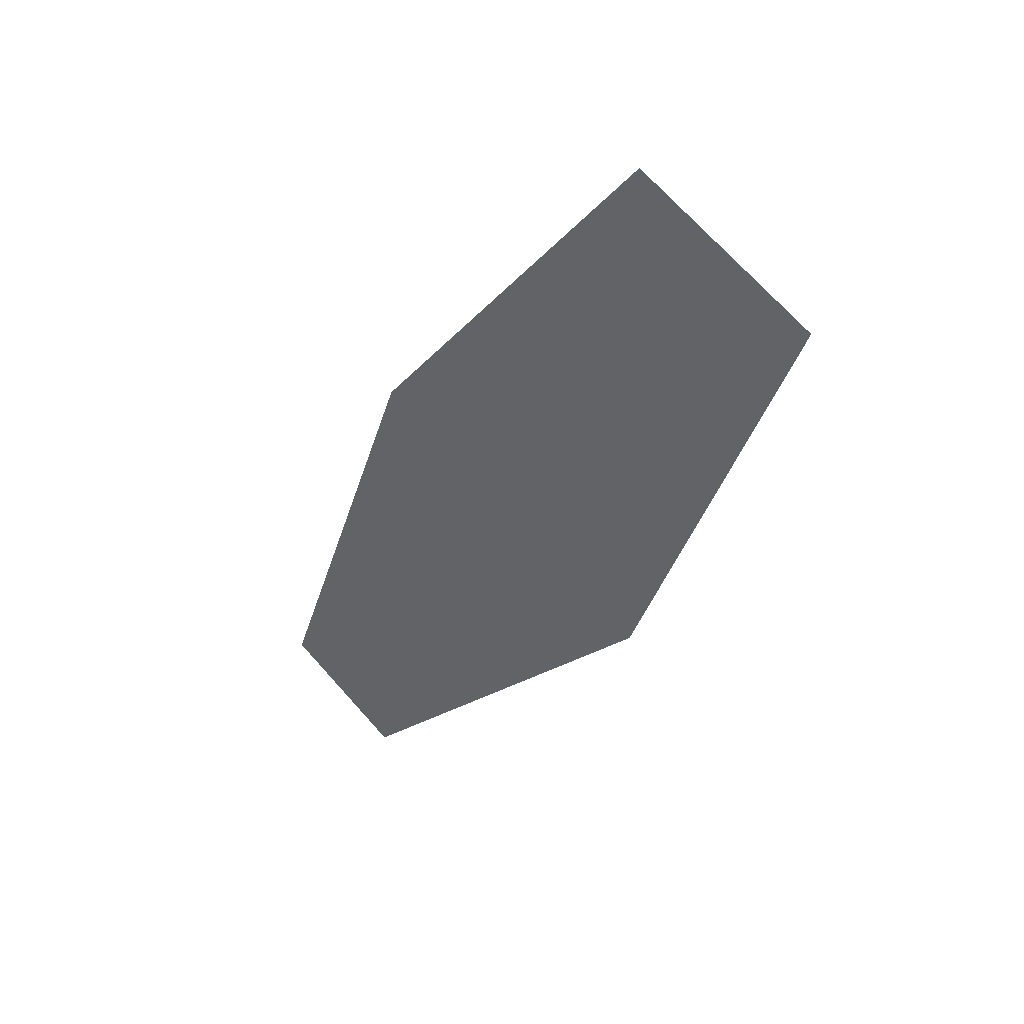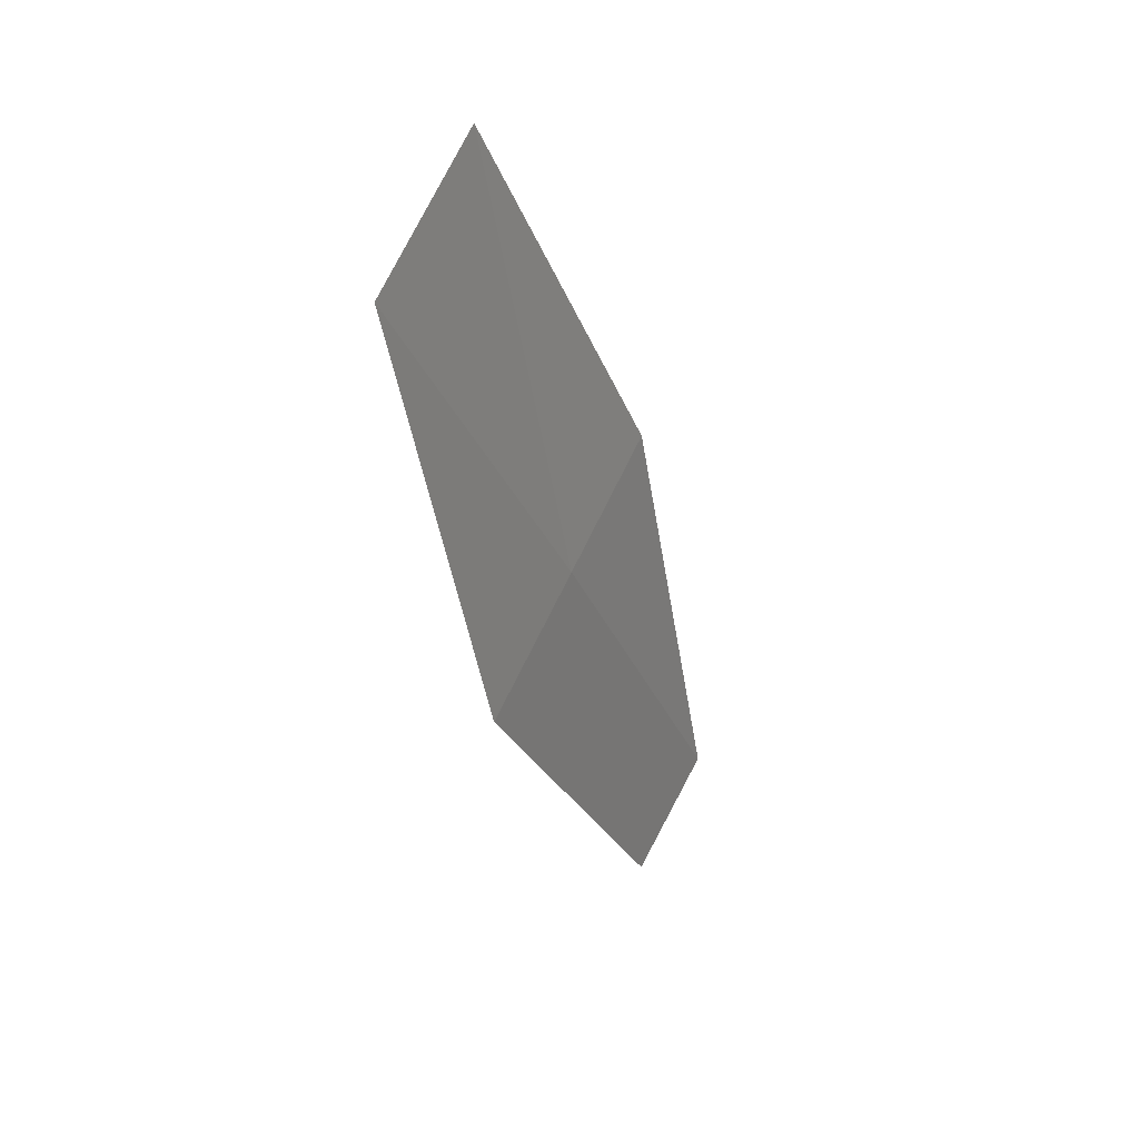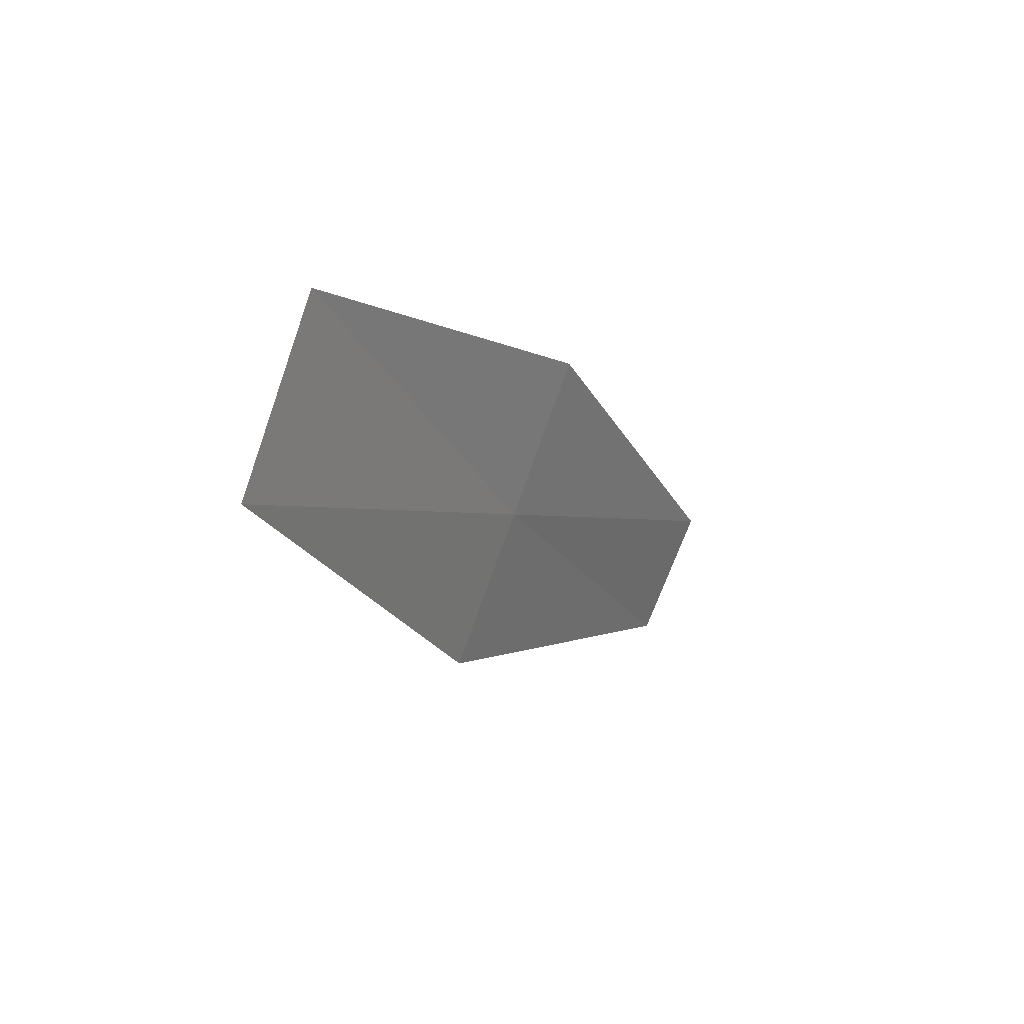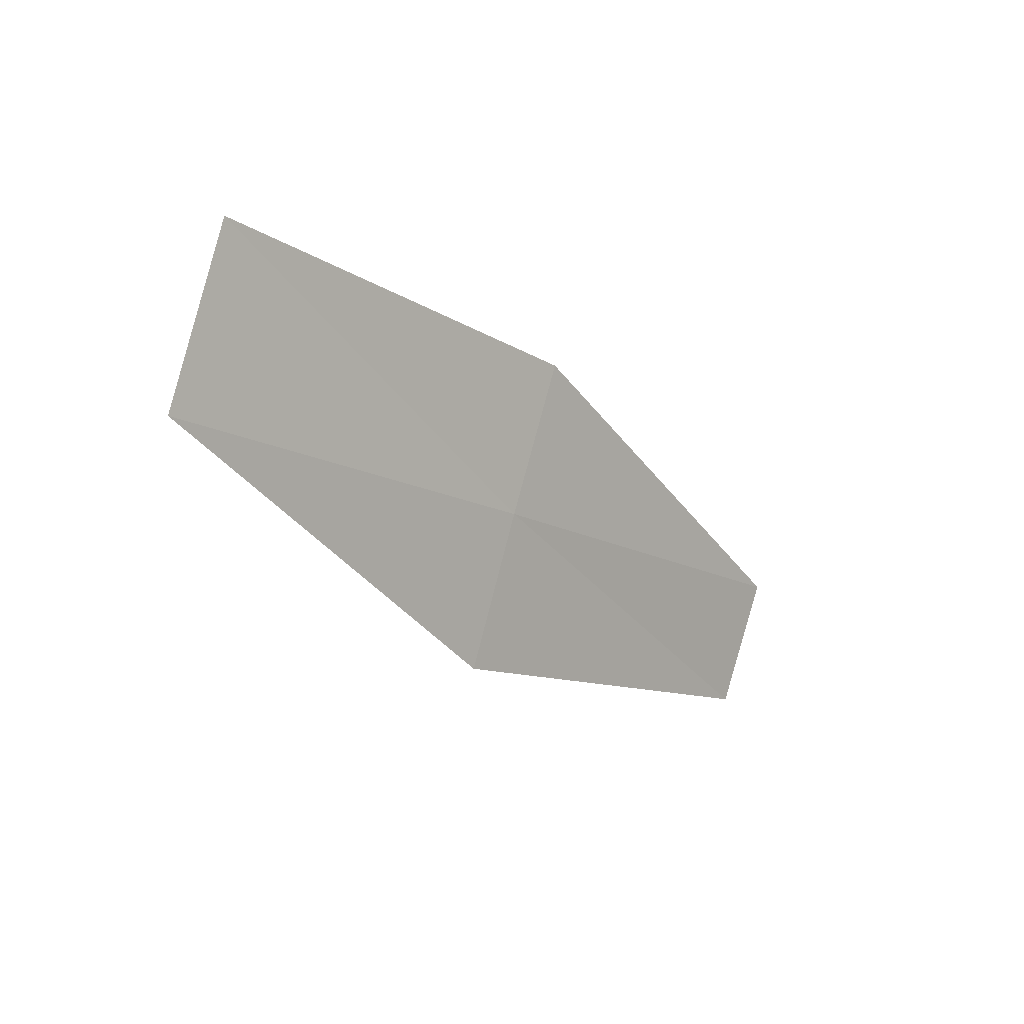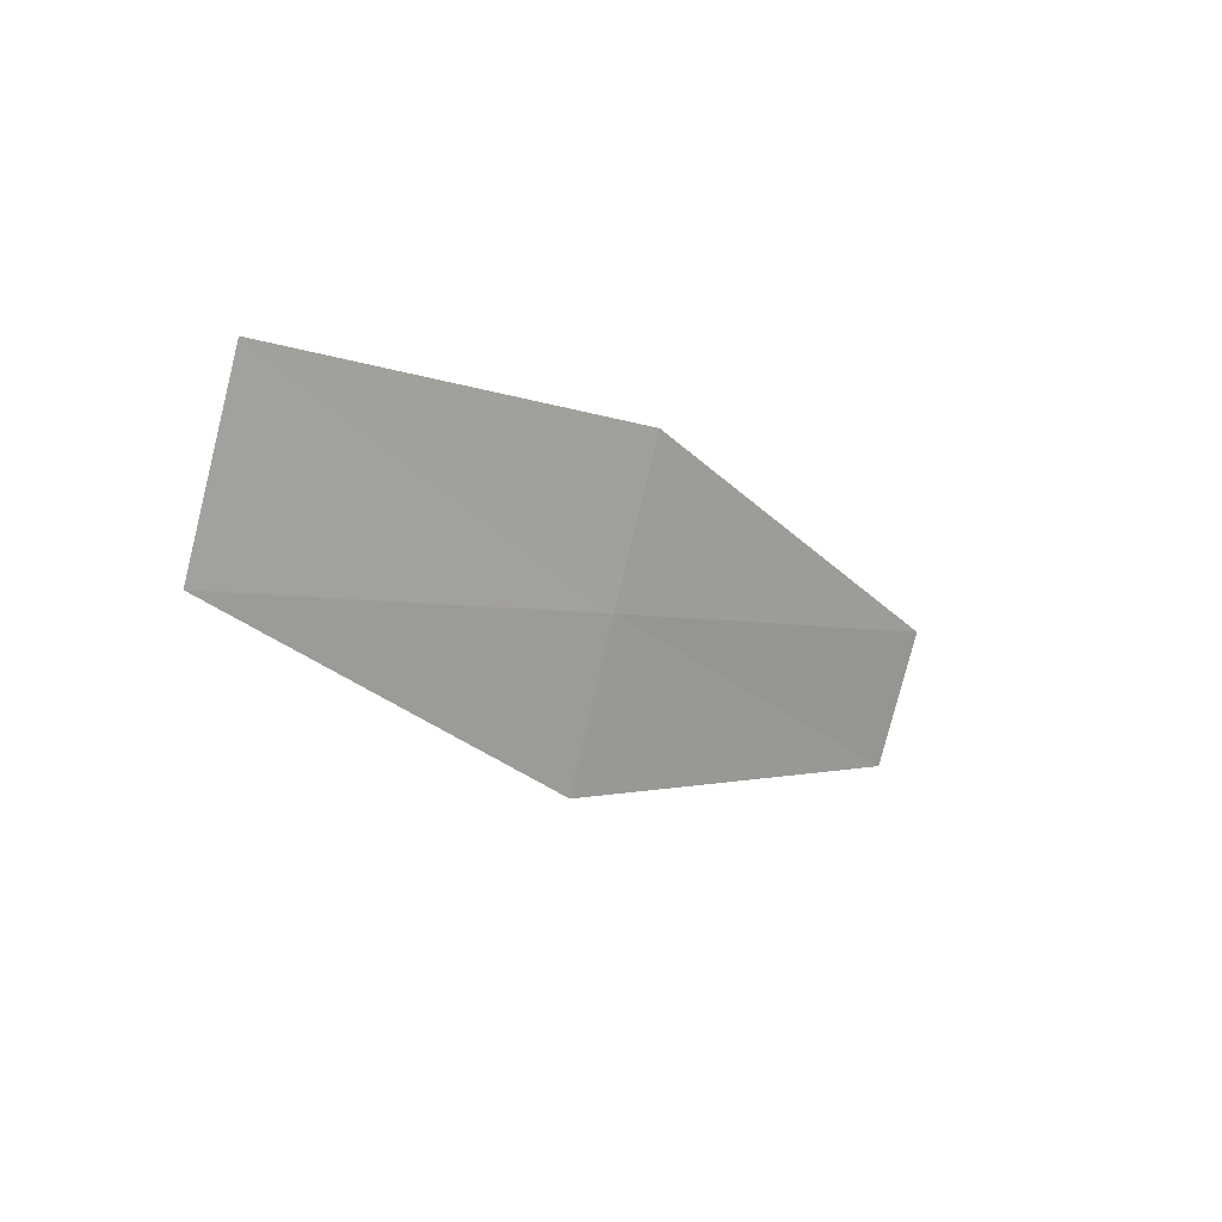
<metadata>
{"format":"obj","ext":"obj","renderer":"f3d","projection":"perspective","resolution":1024,"background":"white","views":[{"elev":-64.3,"azim":-106.9,"up":"+Z"},{"elev":-47.9,"azim":-107.6,"up":"+Y"},{"elev":-22.6,"azim":-96.0,"up":"+Y"},{"elev":-39.2,"azim":-83.8,"up":"+Y"},{"elev":-28.7,"azim":-81.4,"up":"+Y"}]}
</metadata>
<code>
v -6.864 -2.875 36.61
v -8.105 -2.805 35.98
v -7.06 -2.444 36.76
v -7.879 -3.3 35.82
v -6.642 -3.292 36.46
v -5.813 -2.435 37.39
v -5.626 -2.788 37.24
f 1 3 2
f 1 2 4
f 1 4 5
f 1 6 3
f 1 7 6
f 1 5 7

</code>
